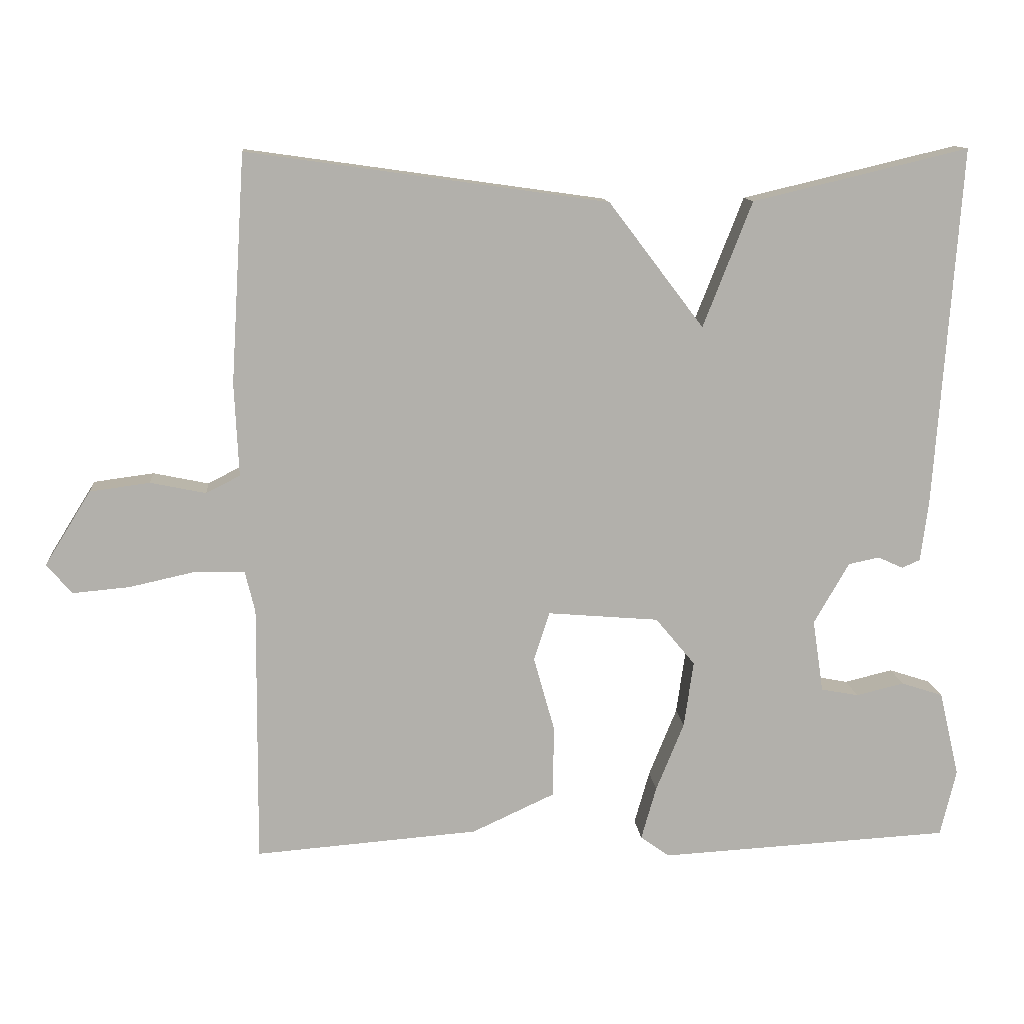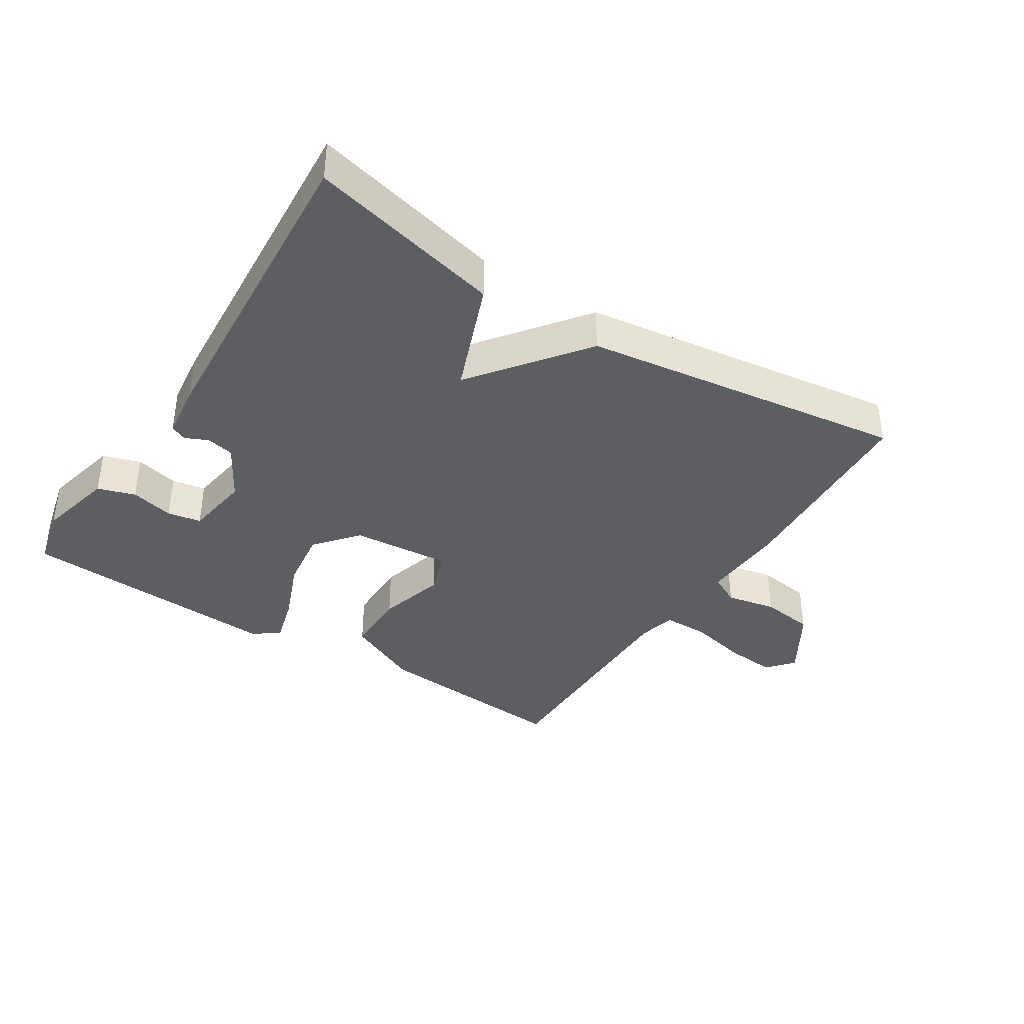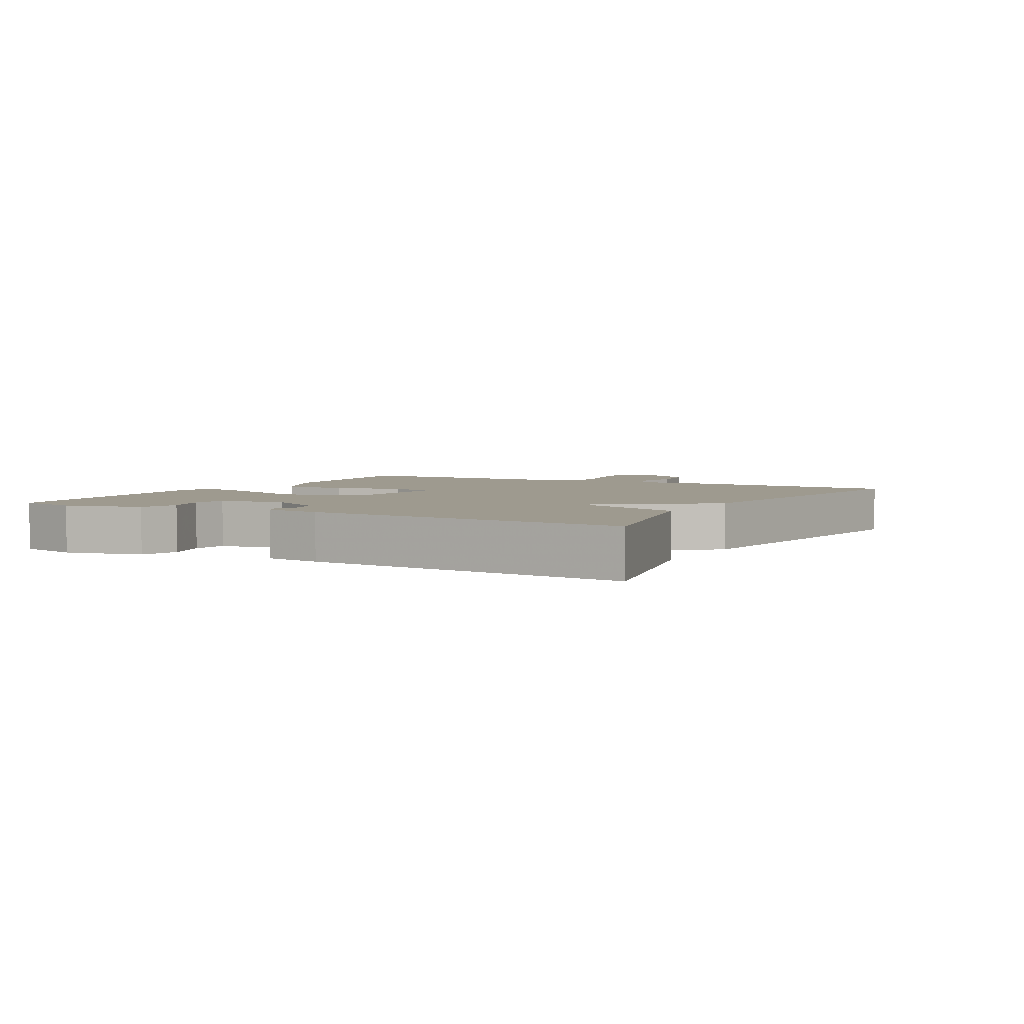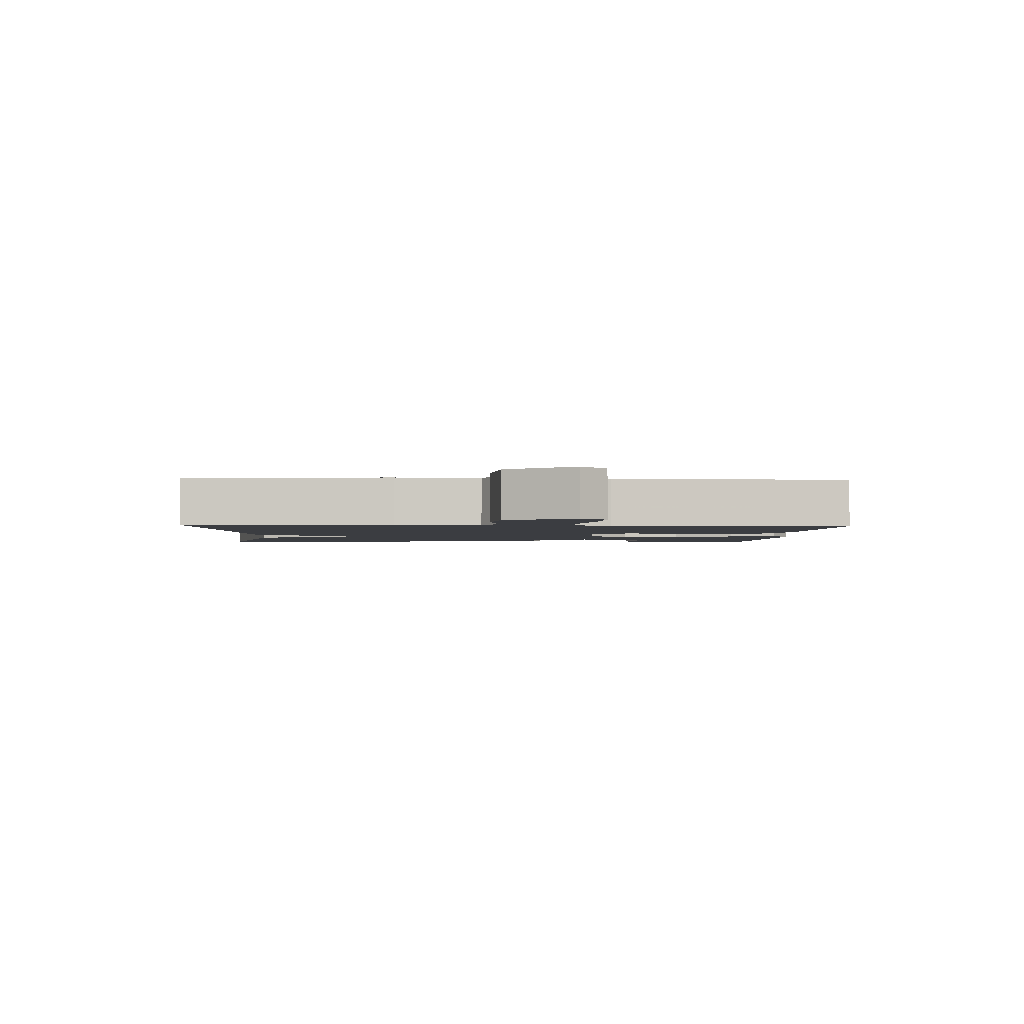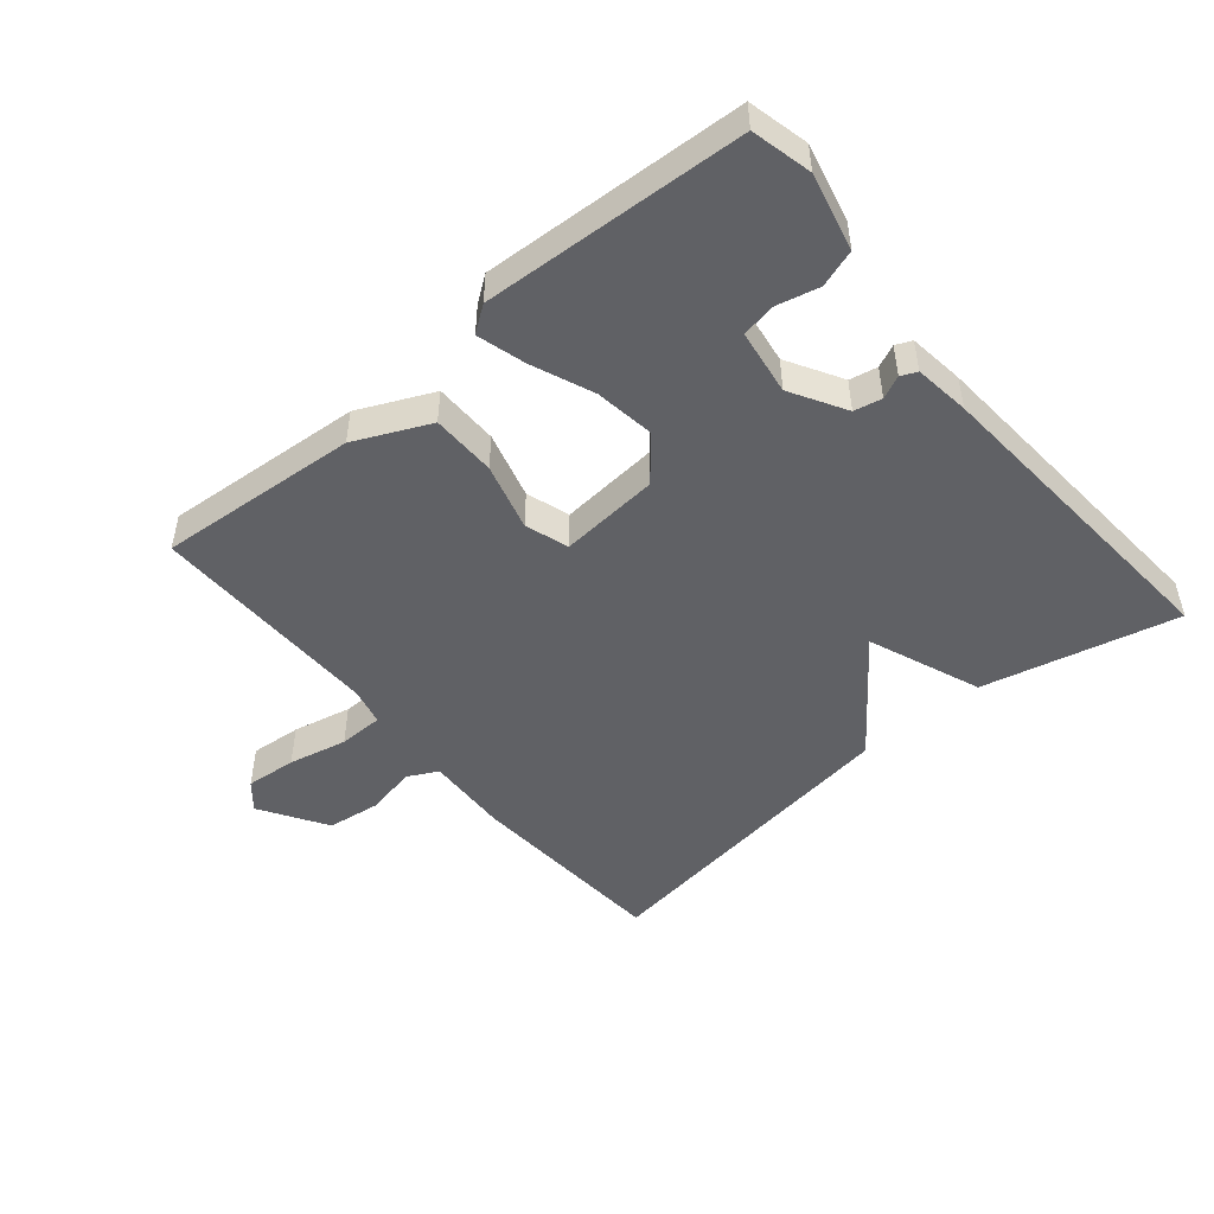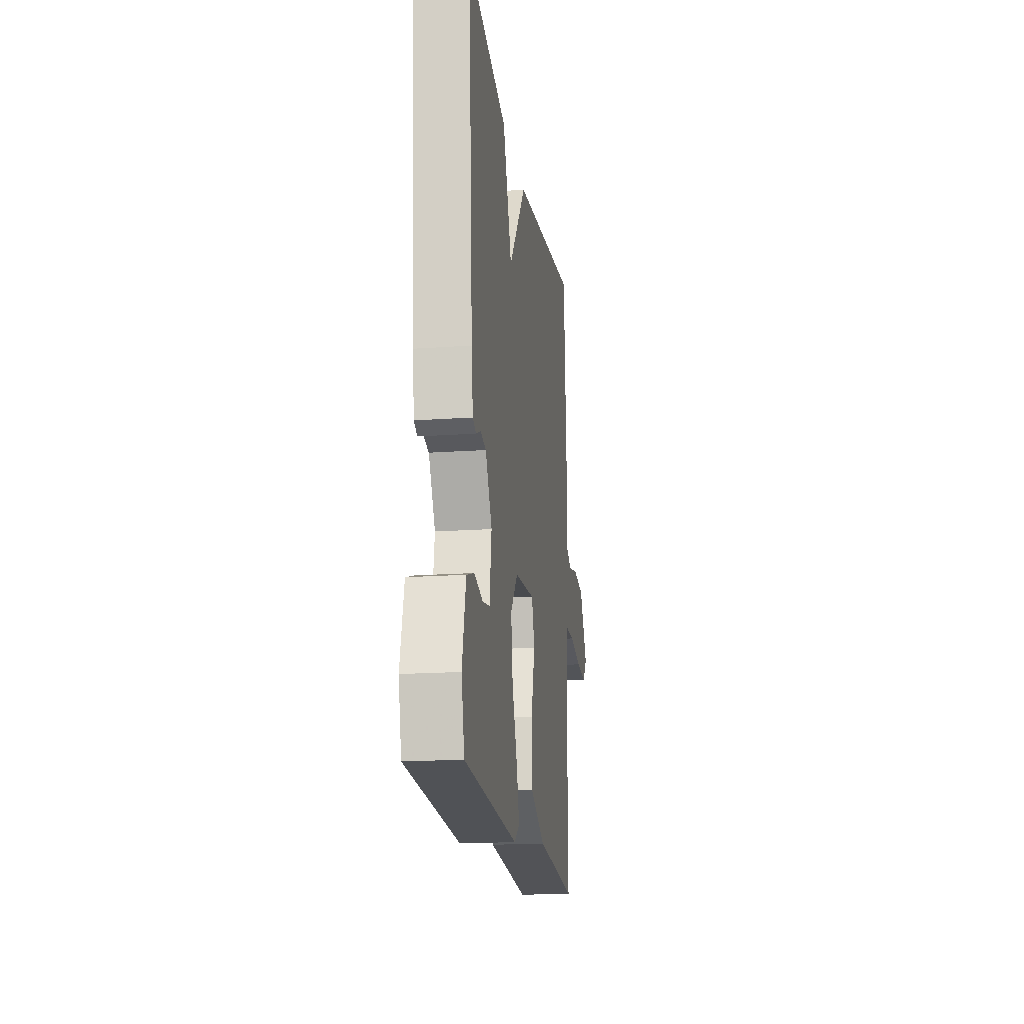
<metadata>
{"format":"obj","ext":"obj","renderer":"f3d","projection":"perspective","resolution":1024,"background":"white","views":[{"elev":11.9,"azim":175.0,"up":"+Z"},{"elev":-38.6,"azim":-32.7,"up":"+Y"},{"elev":3.8,"azim":-61.2,"up":"+Y"},{"elev":-2.3,"azim":86.9,"up":"+Y"},{"elev":-48.7,"azim":-140.0,"up":"+Y"},{"elev":-18.0,"azim":-82.1,"up":"+Z"}]}
</metadata>
<code>
v -0.5 0.07 -0.5
v -0.522 0.07 -0.407
v -0.494 0.07 -0.288
v -0.436 0.07 -0.269
v -0.369 0.07 -0.285
v -0.317 0.07 -0.275
v -0.302 0.07 -0.174
v -0.351 0.07 -0.089
v -0.394 0.07 -0.08
v -0.429 0.07 -0.096
v -0.454 0.07 -0.085
v -0.465 0.07 0.001
v -0.5 0.07 0.5
v -0.2 0.07 0.429
v -0.132 0.07 0.255
v 0 0.07 0.429
v 0.5 0.07 0.5
v 0.52 0.07 0.184
v 0.514 0.07 0.055
v 0.561 0.07 0.031
v 0.638 0.07 0.047
v 0.721 0.07 0.036
v 0.785 0.07 -0.067
v 0.75 0.07 -0.108
v 0.671 0.07 -0.101
v 0.58 0.07 -0.081
v 0.511 0.07 -0.082
v 0.497 0.07 -0.14
v 0.5 0.07 -0.5
v 0.19 0.07 -0.476
v 0.075 0.07 -0.423
v 0.074 0.07 -0.323
v 0.103 0.07 -0.219
v 0.081 0.07 -0.152
v -0.073 0.07 -0.165
v -0.128 0.07 -0.231
v -0.115 0.07 -0.323
v -0.076 0.07 -0.419
v -0.055 0.07 -0.493
v -0.095 0.07 -0.522
v -0.5 0 -0.5
v -0.522 0 -0.407
v -0.494 0 -0.288
v -0.436 0 -0.269
v -0.369 0 -0.285
v -0.317 0 -0.275
v -0.302 0 -0.174
v -0.351 0 -0.089
v -0.394 0 -0.08
v -0.429 0 -0.096
v -0.454 0 -0.085
v -0.465 0 0.001
v -0.5 0 0.5
v -0.2 0 0.429
v -0.132 0 0.255
v 0 0 0.429
v 0.5 0 0.5
v 0.52 0 0.184
v 0.514 0 0.055
v 0.561 0 0.031
v 0.638 0 0.047
v 0.721 0 0.036
v 0.785 0 -0.067
v 0.75 0 -0.108
v 0.671 0 -0.101
v 0.58 0 -0.081
v 0.511 0 -0.082
v 0.497 0 -0.14
v 0.5 0 -0.5
v 0.19 0 -0.476
v 0.075 0 -0.423
v 0.074 0 -0.323
v 0.103 0 -0.219
v 0.081 0 -0.152
v -0.073 0 -0.165
v -0.128 0 -0.231
v -0.115 0 -0.323
v -0.076 0 -0.419
v -0.055 0 -0.493
v -0.095 0 -0.522
f 1 2 3
f 40 1 3
f 39 40 3
f 38 39 3
f 37 38 3
f 31 32 33
f 30 31 33
f 29 30 33
f 28 29 33
f 27 28 33 34
f 24 25 26
f 23 24 26
f 22 23 26
f 21 22 26
f 20 21 26
f 19 20 26 27
f 17 18 19
f 16 17 19
f 15 16 19
f 27 34 35
f 19 27 35
f 15 19 35
f 13 14 15
f 12 13 15
f 11 12 15
f 10 11 15
f 9 10 15
f 3 4 5
f 37 3 5
f 37 5 6
f 36 37 6 7
f 35 36 7 8
f 15 35 8
f 8 9 15
f 43 42 41
f 43 41 80
f 43 80 79
f 43 79 78
f 43 78 77
f 73 72 71
f 73 71 70
f 73 70 69
f 73 69 68
f 74 73 68 67
f 66 65 64
f 66 64 63
f 66 63 62
f 66 62 61
f 66 61 60
f 67 66 60 59
f 59 58 57
f 59 57 56
f 59 56 55
f 75 74 67
f 75 67 59
f 75 59 55
f 55 54 53
f 55 53 52
f 55 52 51
f 55 51 50
f 55 50 49
f 45 44 43
f 45 43 77
f 46 45 77
f 47 46 77 76
f 48 47 76 75
f 48 75 55
f 55 49 48
f 1 41 42 2
f 2 42 43 3
f 3 43 44 4
f 4 44 45 5
f 5 45 46 6
f 6 46 47 7
f 7 47 48 8
f 8 48 49 9
f 9 49 50 10
f 10 50 51 11
f 11 51 52 12
f 12 52 53 13
f 13 53 54 14
f 14 54 55 15
f 15 55 56 16
f 16 56 57 17
f 17 57 58 18
f 18 58 59 19
f 19 59 60 20
f 20 60 61 21
f 21 61 62 22
f 22 62 63 23
f 23 63 64 24
f 24 64 65 25
f 25 65 66 26
f 26 66 67 27
f 27 67 68 28
f 28 68 69 29
f 29 69 70 30
f 30 70 71 31
f 31 71 72 32
f 32 72 73 33
f 33 73 74 34
f 34 74 75 35
f 35 75 76 36
f 36 76 77 37
f 37 77 78 38
f 38 78 79 39
f 39 79 80 40
f 40 80 41 1

</code>
